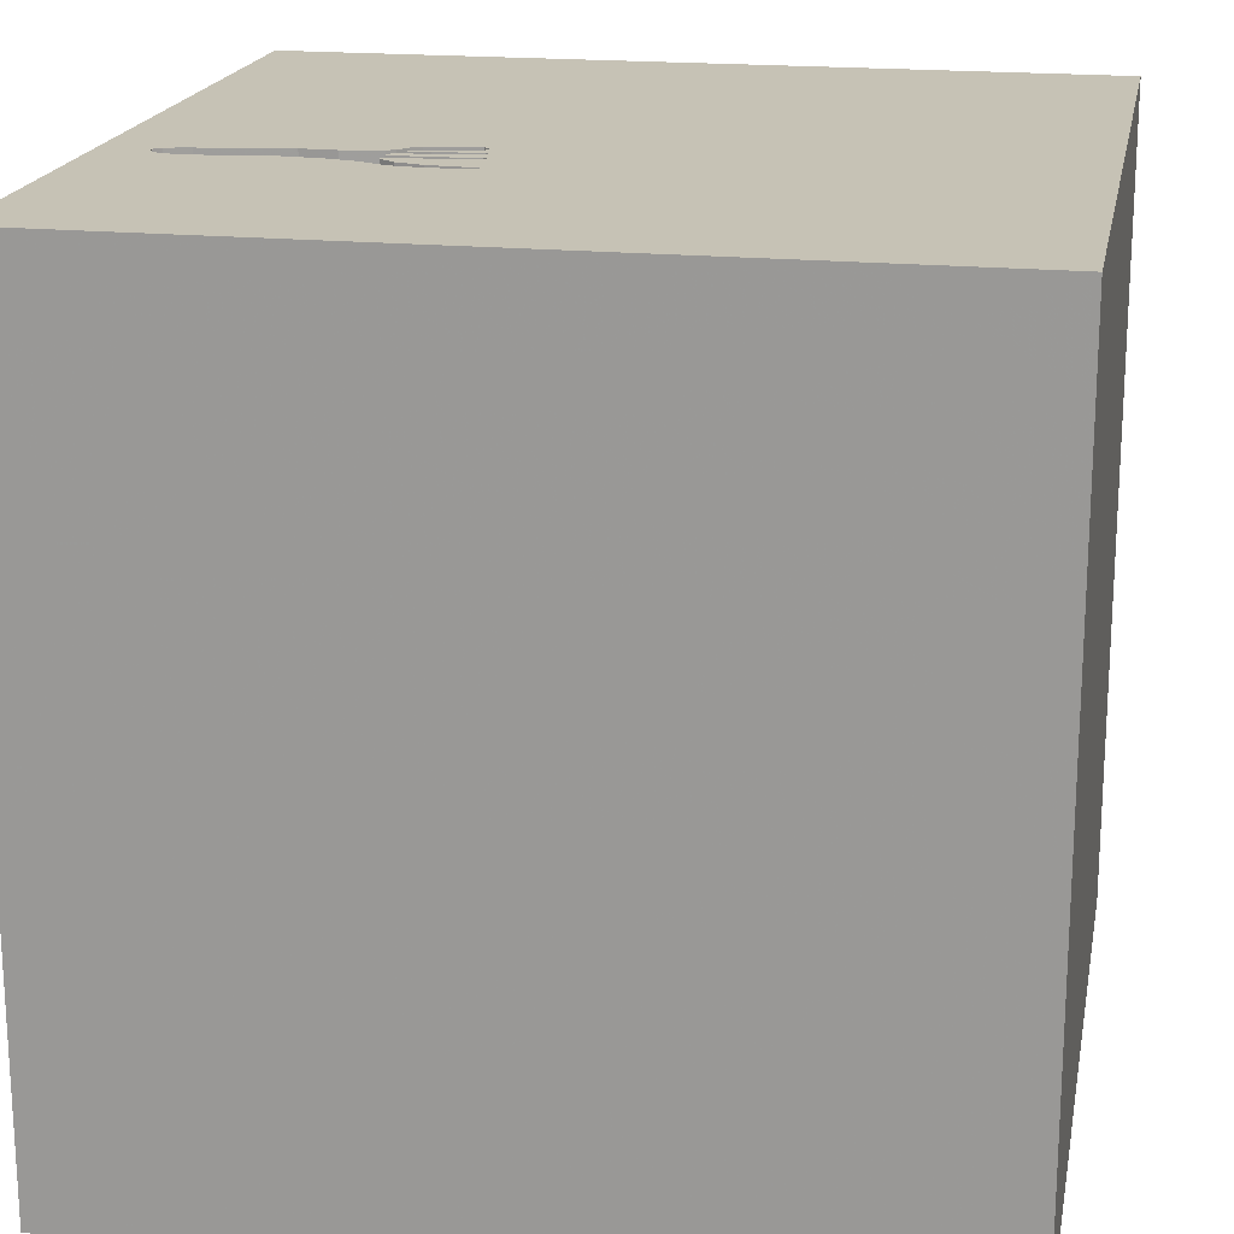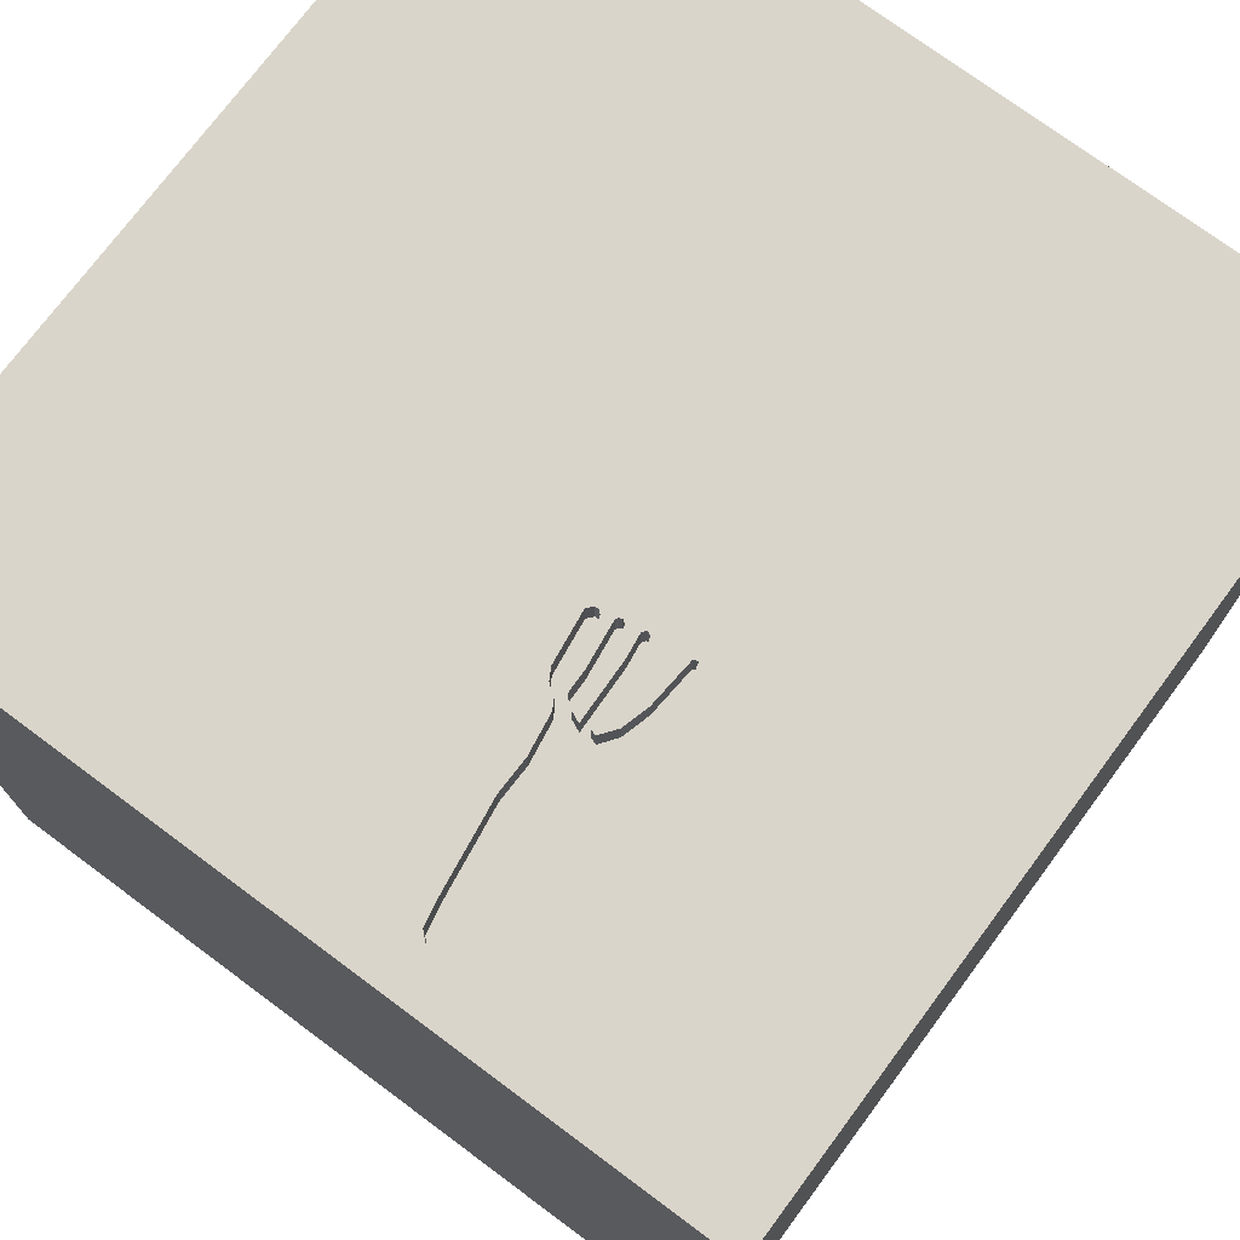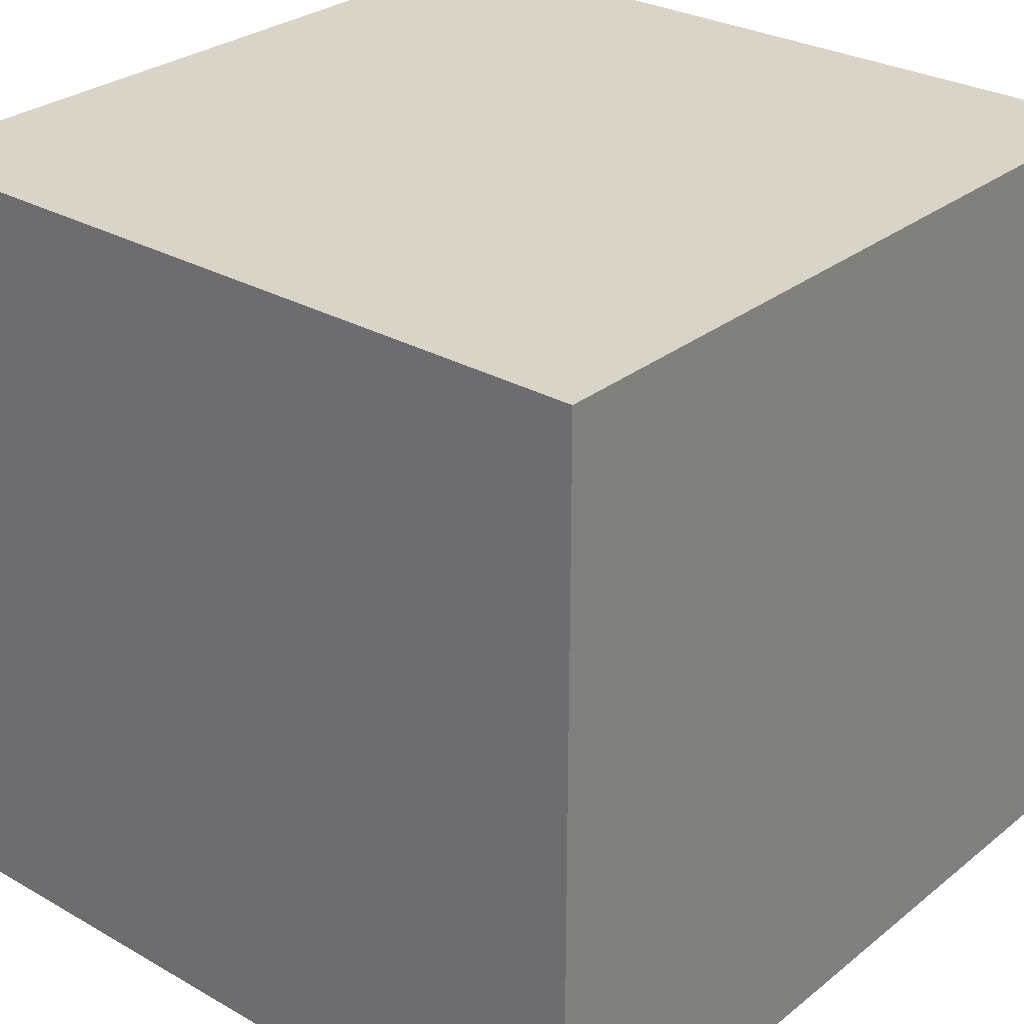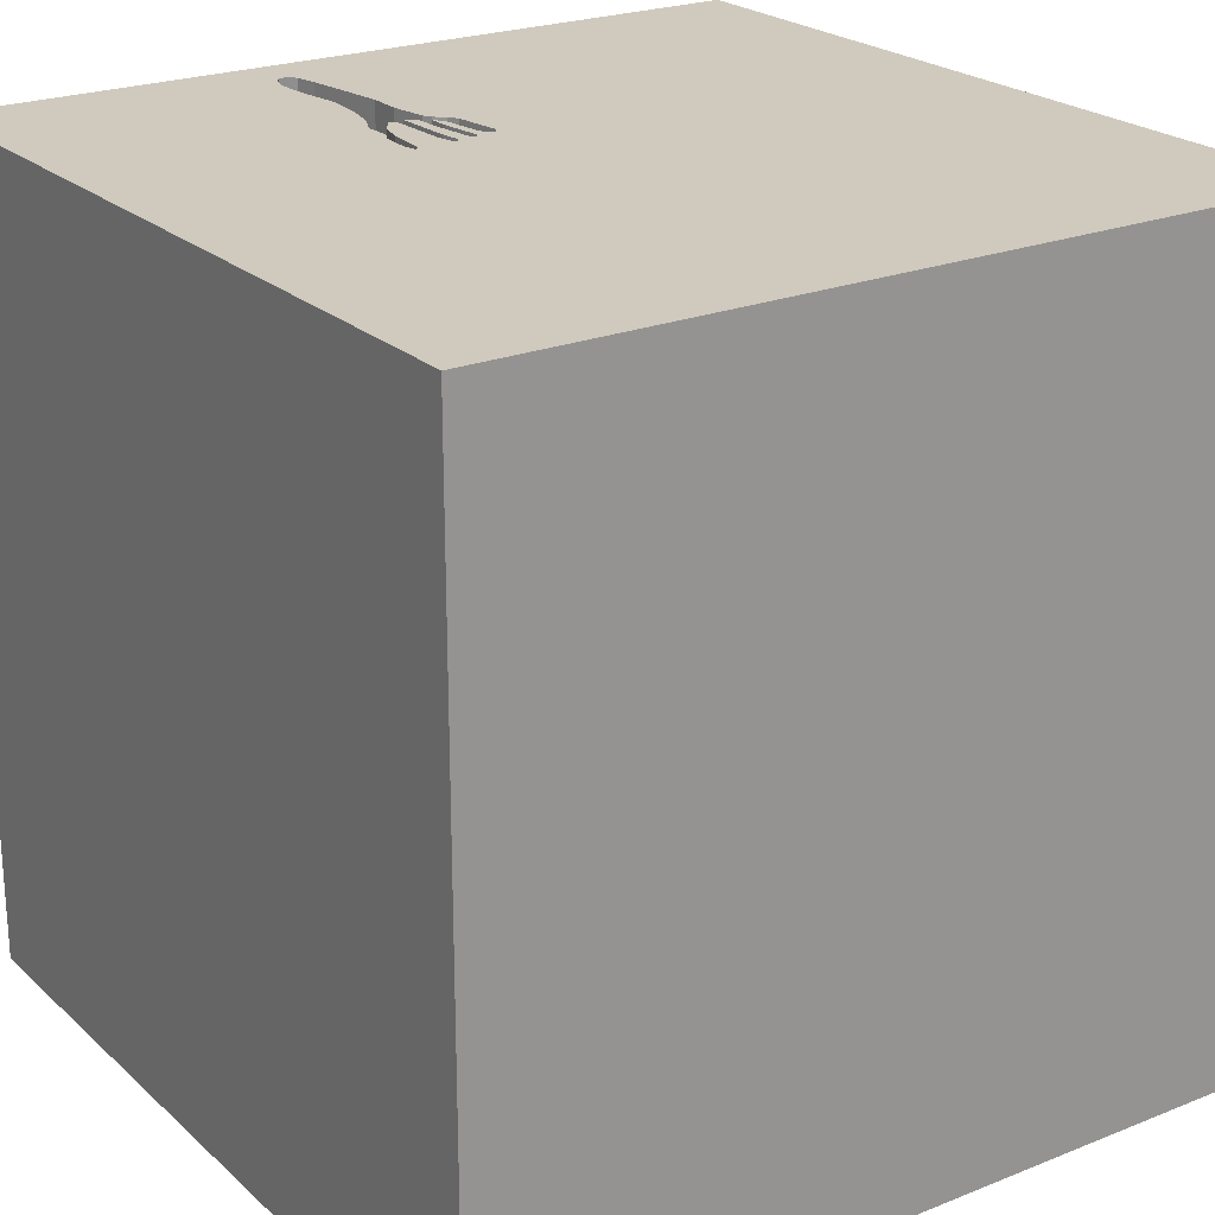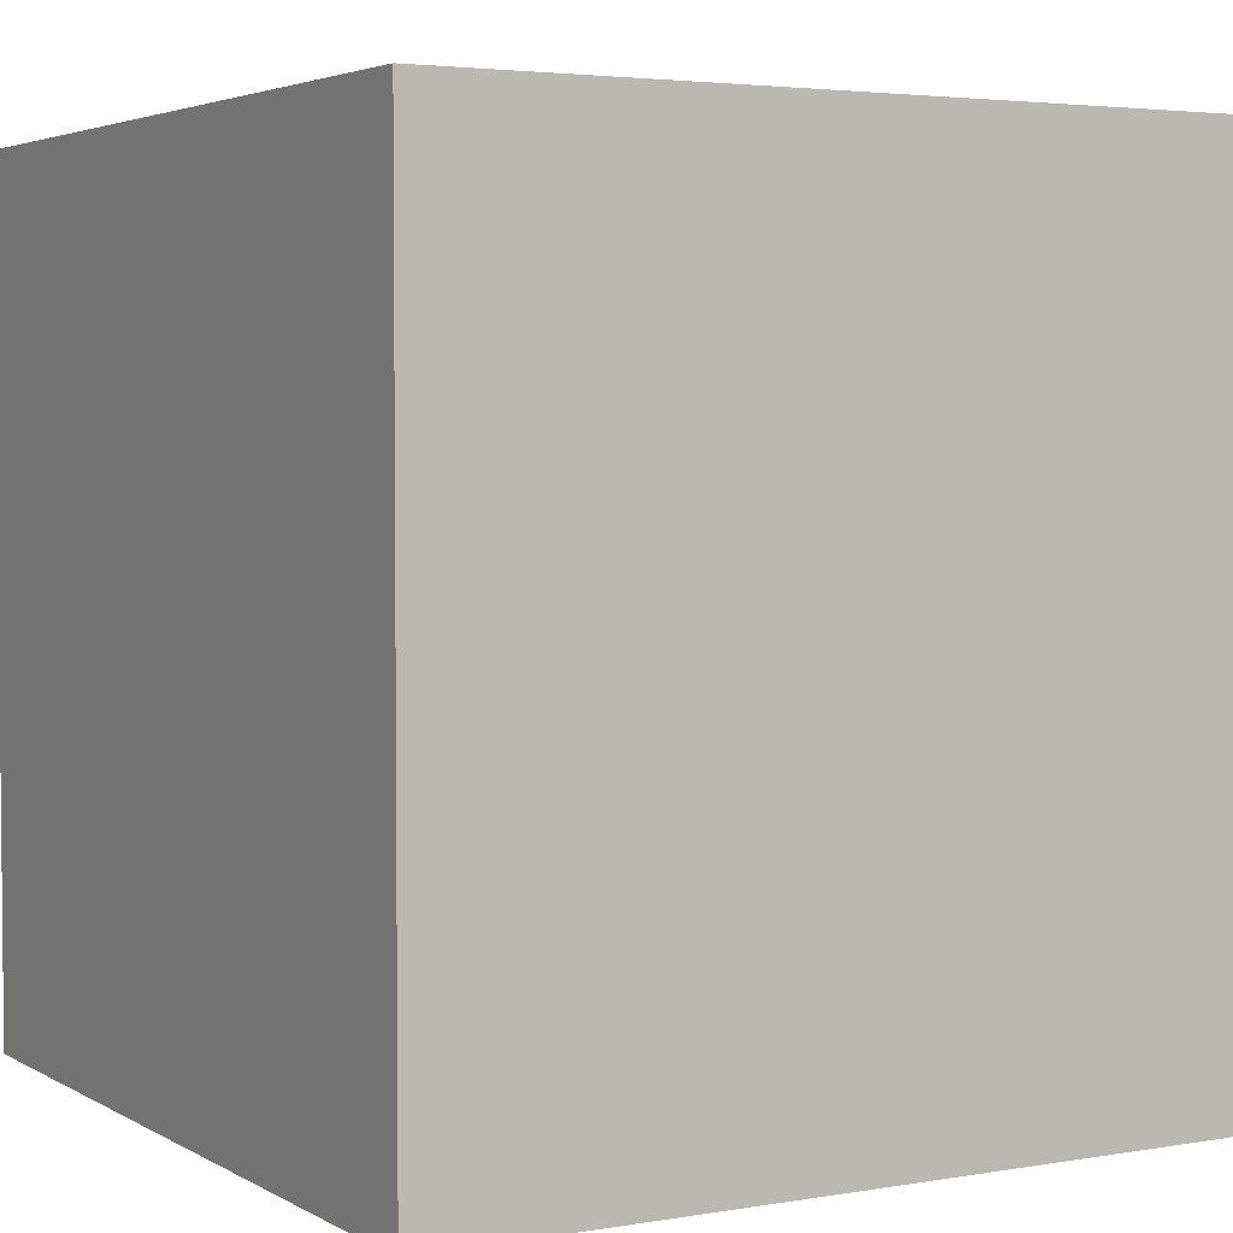
<metadata>
{"format":"obj","ext":"obj","renderer":"f3d","projection":"perspective","resolution":1024,"background":"white","views":[{"elev":18.9,"azim":-79.4,"up":"+Y"},{"elev":74.2,"azim":-143.4,"up":"+Y"},{"elev":28.7,"azim":40.4,"up":"+Z"},{"elev":23.0,"azim":-34.2,"up":"+Y"},{"elev":3.6,"azim":150.1,"up":"+Y"}]}
</metadata>
<code>
o fork_82
v -0.3693 1.5 -0.6246
v -0.3693 1.4 -0.6246
v -0.2032 1.5 -0.5863
v -0.2152 1.5 -0.4056
v -0.2152 1.4 -0.4056
v -0.3346 1.5 -0.6305
v -0.3346 1.4 -0.6305
v -0.4865 1.5 -0.3069
v -0.4865 1.4 -0.3069
v -0.3996 1.5 -0.9552
v -1.042 0.3906 -1.5
v -0.625 -1.5 -0.7422
v -1.172 -1.5 -0.2734
v -0.7552 -1.5 1.302
v -0.599 -1.5 -1.224
v -0.651 -1.5 0.8984
v -0.6771 1.5 -0.7812
v -0.9635 1.5 0.4102
v -0.651 1.5 1.185
v -1.009 1.5 -1.146
v -0.4982 1.5 -0.3478
v -0.8333 1.5 1.5
v -1.029 -1.139 -1.5
v -0.7292 -1.107 1.5
v -0.4711 1.5 -0.3143
v -0.4909 1.5 -0.5419
v -0.3615 1.5 -0.5085
v -0.4639 1.5 -0.3977
v -0.2796 1.5 -0.7828
v 0.319 0.7812 -1.5
v 0.1823 0.4818 1.5
v 0.3255 -0.1562 -1.5
v 0.1823 -0 1.5
v 0.4687 1.25 1.5
v 0.1823 -0.4818 1.5
v 0.2083 -1.5 -0.8333
v 0.4297 -1.5 0.4687
v 0.4818 -1.5 -0.1823
v 0.5469 -1.5 1.198
v 0.05208 -1.5 1.276
v 0.1562 -1.5 -1.5
v 0.2214 -1.5 -1.25
v -0.1302 -1.5 1.5
v 0.2344 1.5 0.07812
v 0.09115 1.5 0.9375
v 0.2995 1.5 -0.8659
v 0.4167 1.5 -1.5
v 0.4687 1.5 1.5
v 0.4167 -1.198 -1.5
v -0.3207 1.5 -1.219
v -0.2466 1.5 -0.3383
v -0.2713 1.5 -0.3436
v -0.2713 1.4 -0.3436
v -0.4036 -0.5208 -1.5
v 0.05208 -1.029 1.5
v -0.05208 1.094 1.5
v 0 -1.5 -0.1823
v -0.1823 -1.5 0.5599
v -0.277 1.5 -0.9071
v -0.2083 1.5 -1.5
v -0.1823 1.5 -1.302
v -0.1562 1.5 1.5
v -0.3272 1.5 -0.3222
v -0.3272 1.4 -0.3222
v -0.3446 1.5 -0.3264
v -0.4909 1.4 -0.5419
v -0.2608 1.5 -0.505
v -0.1591 1.5 -0.3699
v -0.1591 1.4 -0.3699
v 1.198 -0.8333 1.5
v 1.042 0.4167 -1.5
v 1.042 0.4167 1.5
v 1.25 -0.2083 1.5
v 1.146 1.081 -1.5
v 1.224 1.042 1.5
v 1.12 -0.3906 -1.5
v 1.055 -1.5 0.3125
v 1.094 -1.5 -0.1823
v 1.042 -1.5 -0.651
v 1.094 -1.5 -1.146
v 1.25 -1.5 0.8854
v 1.211 1.5 -1.094
v 1.237 1.5 0.4883
v 1.081 1.5 1.224
v 1.042 1.5 -0.4427
v 1.042 -1.198 -1.5
v 1.029 -1.302 1.5
v -0.3283 1.5 -0.4125
v -0.3283 1.4 -0.4125
v -0.2481 1.5 -0.5631
v -0.43 1.5 -1.231
v -0.43 1.4 -1.231
v -0.4367 1.5 -0.6845
v -0.4301 1.5 -0.5761
v -0.4301 1.4 -0.5761
v -0.1706 1.5 -0.458
v -0.1914 1.5 -0.3501
v -0.1914 1.4 -0.3501
v -0.4118 1.5 -1.306
v -0.4118 1.4 -1.306
v -0.3207 1.4 -1.219
v -0.3894 1.5 -0.6307
v -0.3894 1.4 -0.6307
v -0.4427 0.6315 1.5
v -0.625 -0 1.5
v -0.3385 1.217 -1.5
v -0.625 1.224 1.5
v -0.4557 -1.5 -0.2083
v -0.4687 -1.5 -1.5
v -0.3385 -1.25 -1.5
v -0.4427 -0.5469 1.5
v -0.3937 1.5 -1.325
v -1.5 -1.055 -1.25
v -1.5 0.4167 0.4688
v -1.5 0.4687 0
v -1.5 0.3385 1.055
v -1.5 0.5469 -0.4427
v -1.5 0.4167 -1.5
v -1.5 0.4427 -1.211
v -1.5 -0.1302 1.5
v -1.5 0.02604 -0.7812
v -1.5 -0.2083 0.5469
v -1.5 0 -0.1562
v -1.5 -0.1823 1.146
v -1.5 -0.2083 -1.5
v -1.5 -0.2083 -1.25
v -1.5 1.042 0.4557
v -1.5 1.185 -0.1823
v -1.5 1.224 1.003
v -1.5 1.5 -1.5
v -1.5 1.276 -1.042
v -1.5 -0.4687 0.1562
v -1.5 -0.625 1.198
v -1.5 -0.5208 -0.599
v -1.5 -1.5 0.4167
v -1.5 -1.5 -0.2083
v -1.5 -1.5 1.5
v -1.5 -1.5 -1.5
v -1.5 0.8333 1.5
v -1.5 1.5 0.4167
v -1.5 1.5 -0.2083
v -1.5 1.5 1.5
v -1.5 -1.198 -0.651
v -1.5 -1.257 0.3906
v -1.5 -1.198 -0.1823
v -1.5 -1.152 1.172
v -1.5 0.8854 -0.8333
v -1.5 0.8333 1.198
v -0.2415 1.5 -0.6154
v -0.4221 1.5 -1.101
v -0.3579 1.5 -0.3908
v -0.3579 1.4 -0.3908
v -0.3937 1.4 -1.325
v -0.4367 1.4 -0.6845
v -0.292 1.5 -0.5068
v -0.292 1.4 -0.5068
v 0.5469 -1.081 1.5
v 0.8333 -1.5 -1.5
v 0.8333 -1.5 1.5
v 0.6771 0.8333 1.5
v -0.4445 1.5 -0.5245
v -0.3314 1.5 -0.5213
v -0.4916 1.5 -0.5248
v -0.4124 1.5 -0.7934
v -0.4124 1.4 -0.7934
v 1.5 -1.5 -1.5
v -0.4711 1.4 -0.3143
v -0.2032 1.4 -0.5863
v 1.5 -1.146 0.4036
v 1.5 -1.042 1.12
v 1.5 -0.9635 -1.152
v 1.5 0.4167 -0.625
v 1.5 0.5599 0.4102
v 1.5 0.4167 -1.5
v 1.5 0.4688 -1.25
v 1.5 0.4167 1.5
v 1.5 -0.2083 0.625
v 1.5 -0.2083 -0.3906
v 1.5 -0.2083 -1.5
v 1.5 -0.2474 -1.276
v 1.5 -0.2083 1.5
v 1.5 1.042 -0.625
v 1.5 1.224 0.3906
v 1.5 1.5 -1.5
v 1.5 1.5 1.5
v 1.5 -1.5 0.2083
v 1.5 -1.5 1.5
v 1.5 -1.5 -0.4167
v 1.5 0.8984 1.185
v 1.5 1.5 0.4167
v 1.5 1.5 -0.2083
v 1.5 -1.094 -0.5013
v 1.5 -0.1302 1.27
v -0.4666 1.5 -0.3668
v -0.3513 1.5 -1.317
v -0.4734 1.5 -0.6068
v -0.4734 1.4 -0.6068
v -1.172 -0.5859 1.5
v -1.276 0.05208 1.5
v -1.12 1.198 -1.5
v -1.12 1.094 1.5
v -1.198 -0.4427 -1.5
v -1.263 -1.5 -1.003
v -1.094 -1.5 0.3646
v -1.25 -1.5 1.042
v -1.198 0.5208 1.5
v -1.198 1.5 -0.3125
v -0.3377 1.5 -1.304
v -0.3377 1.4 -1.304
v -0.1826 1.5 -0.5493
v -0.1826 1.4 -0.5493
v -0.4221 1.4 -1.101
v -0.2343 1.5 -0.5452
v -0.2959 1.5 -0.6133
v -0.2959 1.4 -0.6133
v -0.2796 1.4 -0.7828
v -0.2618 1.5 -0.581
v -0.4167 0.2214 -1.5
v -0.5208 1.5 -1.354
v -0.2578 1.5 -0.3341
v -0.2578 1.4 -0.3341
v -0.2586 1.5 -0.6459
v -0.2586 1.4 -0.6459
v -0.2412 1.5 -0.3488
v -0.2466 1.4 -0.3383
v -0.3659 1.5 -1.33
v -0.2608 1.4 -0.505
v 0.8333 -0.2083 1.5
v 0.8333 -1.5 0.8854
v -0.2439 1.5 -0.3436
v -0.251 1.5 -0.4269
v -0.3996 1.4 -0.9552
v -0.2343 1.4 -0.5452
v -0.2613 1.5 -0.543
v -0.1772 1.5 -0.3502
v -0.1772 1.4 -0.3502
v -0.4567 1.5 -0.4811
v -0.4567 1.4 -0.4811
v -0.2618 1.4 -0.581
v -0.2412 1.4 -0.3488
v -0.3176 1.5 -0.3357
v -0.3176 1.4 -0.3357
v -0.3646 1.5 -0.6111
v -0.3646 1.4 -0.6111
v -0.4982 1.4 -0.3478
v -0.2027 1.5 -0.3601
v -0.2027 1.4 -0.3601
v -0.3125 1.5 -0.3125
v -0.3659 1.4 -1.33
v -0.2415 1.4 -0.6154
v -0.277 1.4 -0.9071
v -0.3446 1.4 -0.3264
f 205 14 137
f 137 133 146
f 146 144 137
f 120 133 137
f 144 135 137
f 43 24 137
f 24 198 137
f 198 120 137
f 135 205 137
f 14 43 137
f 135 204 205
f 205 16 14
f 120 124 133
f 198 199 120
f 133 144 146
f 144 136 135
f 14 40 43
f 136 204 135
f 204 16 205
f 16 40 14
f 43 55 24
f 136 13 204
f 55 111 24
f 133 122 144
f 144 145 136
f 24 111 198
f 124 122 133
f 120 116 124
f 43 157 55
f 139 116 120
f 122 132 144
f 132 145 144
f 204 58 16
f 159 157 43
f 111 199 198
f 199 139 120
f 145 143 136
f 58 40 16
f 40 159 43
f 55 35 111
f 111 105 199
f 199 206 139
f 116 122 124
f 143 138 136
f 40 39 159
f 139 148 116
f 138 13 136
f 13 108 204
f 108 58 204
f 159 87 157
f 138 203 13
f 105 206 199
f 116 114 122
f 132 134 145
f 58 39 40
f 111 33 105
f 105 104 206
f 206 201 139
f 134 143 145
f 58 37 39
f 157 35 55
f 35 33 111
f 139 129 148
f 122 123 132
f 143 113 138
f 12 108 13
f 108 57 58
f 142 129 139
f 148 114 116
f 39 187 159
f 187 87 159
f 33 104 105
f 104 201 206
f 201 142 139
f 148 127 114
f 203 12 13
f 57 37 58
f 37 229 39
f 229 187 39
f 87 70 157
f 114 123 122
f 123 134 132
f 134 113 143
f 229 81 187
f 114 115 123
f 157 228 35
f 33 31 104
f 104 107 201
f 129 127 148
f 57 38 37
f 70 228 157
f 123 121 134
f 203 15 12
f 201 22 142
f 127 115 114
f 37 77 229
f 187 70 87
f 228 33 35
f 115 117 123
f 134 126 113
f 138 15 203
f 12 57 108
f 38 77 37
f 77 81 229
f 70 73 228
f 19 142 22
f 142 127 129
f 117 121 123
f 12 36 57
f 107 22 201
f 18 142 19
f 127 128 115
f 202 23 138
f 31 56 104
f 104 56 107
f 121 126 134
f 126 138 113
f 110 138 23
f 138 109 15
f 169 170 187
f 187 73 70
f 228 31 33
f 142 140 127
f 126 125 138
f 110 109 138
f 15 36 12
f 36 38 57
f 77 187 81
f 193 187 170
f 187 181 73
f 228 72 31
f 18 140 142
f 128 117 115
f 202 138 125
f 54 23 202
f 15 42 36
f 38 78 77
f 77 186 187
f 177 193 170
f 193 181 187
f 56 22 107
f 54 110 23
f 169 187 186
f 177 170 169
f 56 62 22
f 45 18 19
f 140 128 127
f 73 72 228
f 72 160 31
f 160 56 31
f 19 22 62
f 140 141 128
f 117 119 121
f 121 119 126
f 11 202 125
f 11 54 202
f 109 42 15
f 36 79 38
f 79 78 38
f 78 186 77
f 45 19 62
f 44 18 45
f 44 8 18
f 18 141 140
f 147 119 117
f 218 54 11
f 32 54 218
f 109 41 42
f 178 177 169
f 160 34 56
f 110 41 109
f 128 147 117
f 119 125 126
f 181 72 73
f 34 62 56
f 21 18 8
f 207 141 18
f 119 118 125
f 30 32 218
f 42 79 36
f 173 177 178
f 181 176 72
f 72 75 160
f 34 48 62
f 44 248 8
f 8 248 25
f 21 207 18
f 11 125 118
f 49 110 54
f 49 41 110
f 42 80 79
f 78 188 186
f 192 169 186
f 172 173 178
f 173 193 177
f 193 176 181
f 45 62 48
f 44 46 96
f 44 96 68
f 44 68 235
f 248 44 235
f 248 235 97
f 246 4 224
f 220 52 248
f 97 246 224
f 220 248 97
f 224 230 51
f 51 220 97
f 97 224 51
f 162 88 241
f 248 162 241
f 248 241 63
f 151 27 194
f 248 63 65
f 65 151 194
f 194 25 248
f 65 194 248
f 128 131 147
f 147 131 119
f 32 49 54
f 79 188 78
f 192 186 188
f 178 169 192
f 189 176 193
f 160 75 34
f 46 210 96
f 4 213 67
f 231 224 4
f 67 231 4
f 162 248 52
f 162 52 155
f 161 237 28
f 28 194 27
f 161 28 27
f 141 131 128
f 41 158 42
f 173 189 193
f 176 75 72
f 46 149 3
f 3 210 46
f 234 67 213
f 90 217 234
f 234 213 90
f 214 6 162
f 1 102 94
f 161 27 243
f 243 1 94
f 243 94 161
f 17 21 163
f 17 207 21
f 20 141 207
f 141 130 131
f 119 130 118
f 106 218 11
f 49 158 41
f 182 173 172
f 176 185 75
f 84 45 48
f 85 46 44
f 149 46 29
f 29 222 149
f 162 155 214
f 17 163 26
f 17 26 196
f 17 196 93
f 17 20 207
f 20 130 141
f 131 130 119
f 11 118 130
f 71 32 30
f 76 49 32
f 86 158 49
f 79 166 188
f 171 192 188
f 189 185 176
f 75 48 34
f 29 46 59
f 17 93 164
f 200 11 130
f 76 86 49
f 158 80 42
f 80 166 79
f 171 188 166
f 75 185 48
f 83 44 45
f 82 46 85
f 10 17 164
f 106 11 200
f 30 218 106
f 74 71 30
f 171 178 192
f 182 183 173
f 84 48 185
f 83 45 84
f 85 44 83
f 150 17 10
f 71 76 32
f 180 178 171
f 172 178 180
f 183 189 173
f 46 61 59
f 50 59 61
f 150 20 17
f 175 172 180
f 175 182 172
f 219 20 150
f 158 166 80
f 184 182 175
f 219 150 91
f 226 195 61
f 219 91 99
f 226 61 219
f 112 226 219
f 219 99 112
f 184 46 82
f 47 61 46
f 61 195 208
f 61 208 50
f 60 219 61
f 60 20 219
f 130 106 200
f 47 30 106
f 184 74 30
f 86 166 158
f 191 183 182
f 185 189 183
f 185 83 84
f 191 85 83
f 184 82 85
f 184 47 46
f 47 60 61
f 60 130 20
f 60 106 130
f 47 106 60
f 184 30 47
f 184 71 74
f 174 76 71
f 166 86 76
f 179 180 171
f 174 175 180
f 184 191 182
f 191 190 183
f 190 185 183
f 190 83 185
f 191 83 190
f 184 85 191
f 184 174 71
f 174 179 76
f 179 166 76
f 179 171 166
f 174 180 179
f 184 175 174
f 236 247 98
f 247 236 69
f 97 235 236
f 236 98 97
f 98 247 97
f 5 247 69
f 69 236 68
f 235 68 236
f 246 97 247
f 4 246 247
f 247 5 4
f 5 69 211
f 69 68 96
f 5 211 233
f 211 69 96
f 96 210 211
f 5 233 4
f 211 168 233
f 210 3 211
f 213 4 233
f 168 211 3
f 168 239 233
f 90 213 233
f 233 239 90
f 3 149 168
f 250 239 168
f 217 90 239
f 250 168 149
f 215 239 250
f 239 227 234
f 234 217 239
f 149 222 250
f 156 239 215
f 250 223 215
f 67 234 227
f 239 156 227
f 223 250 222
f 156 215 155
f 215 223 7
f 231 67 227
f 227 240 231
f 53 227 156
f 222 29 223
f 214 155 215
f 215 7 214
f 216 7 223
f 224 231 240
f 227 53 240
f 53 156 155
f 155 52 53
f 216 223 29
f 6 214 7
f 154 7 216
f 230 224 240
f 240 225 230
f 53 225 240
f 29 59 216
f 162 6 7
f 7 89 162
f 154 103 7
f 154 216 165
f 51 230 225
f 53 221 225
f 52 220 221
f 221 53 52
f 251 216 59
f 89 88 162
f 244 89 7
f 154 197 103
f 103 2 7
f 154 165 93
f 216 251 165
f 225 221 51
f 220 51 221
f 59 50 251
f 89 242 88
f 152 89 244
f 7 2 244
f 197 154 196
f 95 103 197
f 2 103 1
f 164 93 165
f 93 196 154
f 251 232 165
f 101 251 50
f 241 88 242
f 152 242 89
f 152 244 27
f 27 151 152
f 244 2 243
f 196 26 197
f 94 102 103
f 103 95 94
f 95 197 66
f 102 1 103
f 1 243 2
f 165 232 164
f 232 251 212
f 251 101 212
f 63 241 242
f 242 64 63
f 252 242 152
f 244 243 27
f 151 65 152
f 66 197 26
f 238 95 66
f 10 164 232
f 150 10 232
f 232 212 150
f 101 92 212
f 50 208 209
f 209 101 50
f 242 252 64
f 252 152 65
f 66 26 163
f 161 94 95
f 95 238 161
f 238 66 245
f 101 209 92
f 212 92 150
f 209 208 195
f 65 63 64
f 64 252 65
f 163 21 245
f 245 66 163
f 238 237 161
f 238 245 167
f 209 100 92
f 91 150 92
f 195 226 249
f 249 209 195
f 21 8 245
f 28 237 238
f 238 167 28
f 167 245 9
f 100 209 153
f 92 100 91
f 209 249 153
f 9 245 8
f 167 25 194
f 194 28 167
f 167 9 25
f 112 99 100
f 100 153 112
f 99 91 100
f 226 112 153
f 153 249 226
f 8 25 9

</code>
